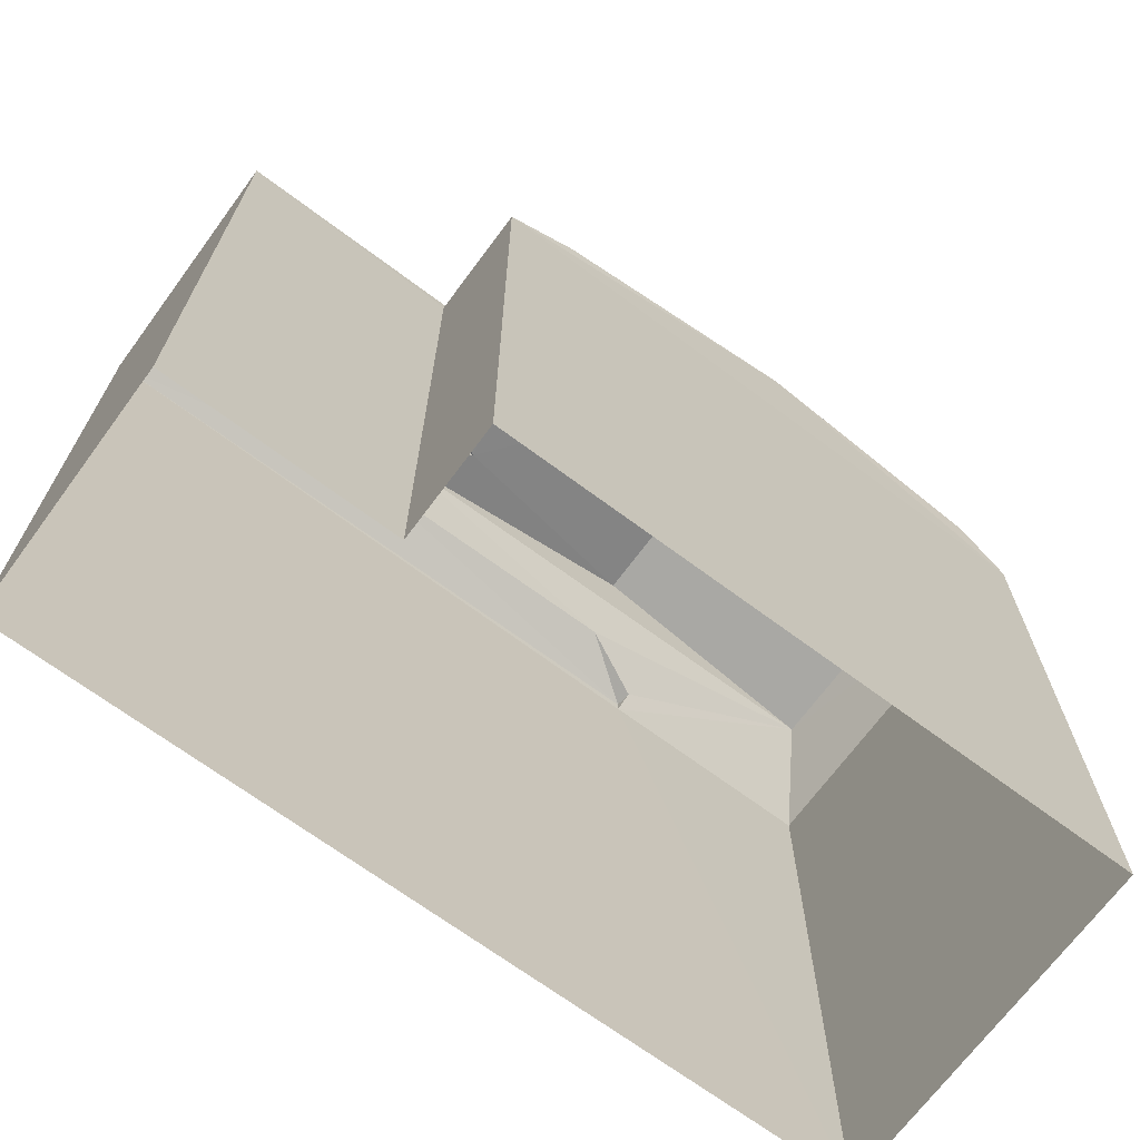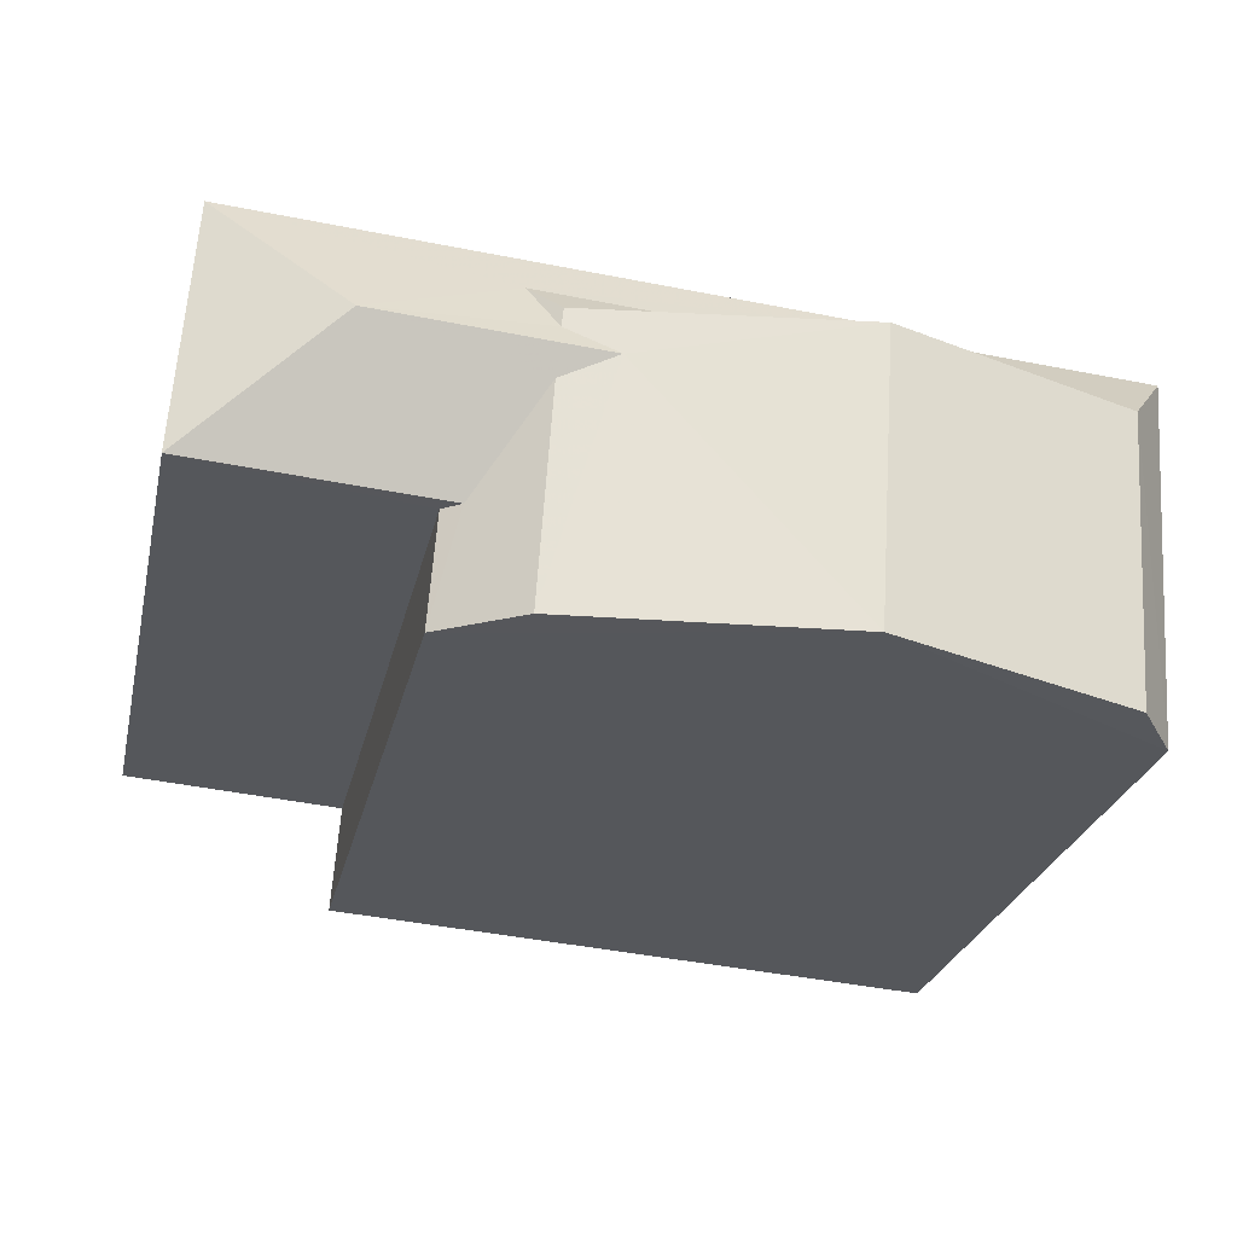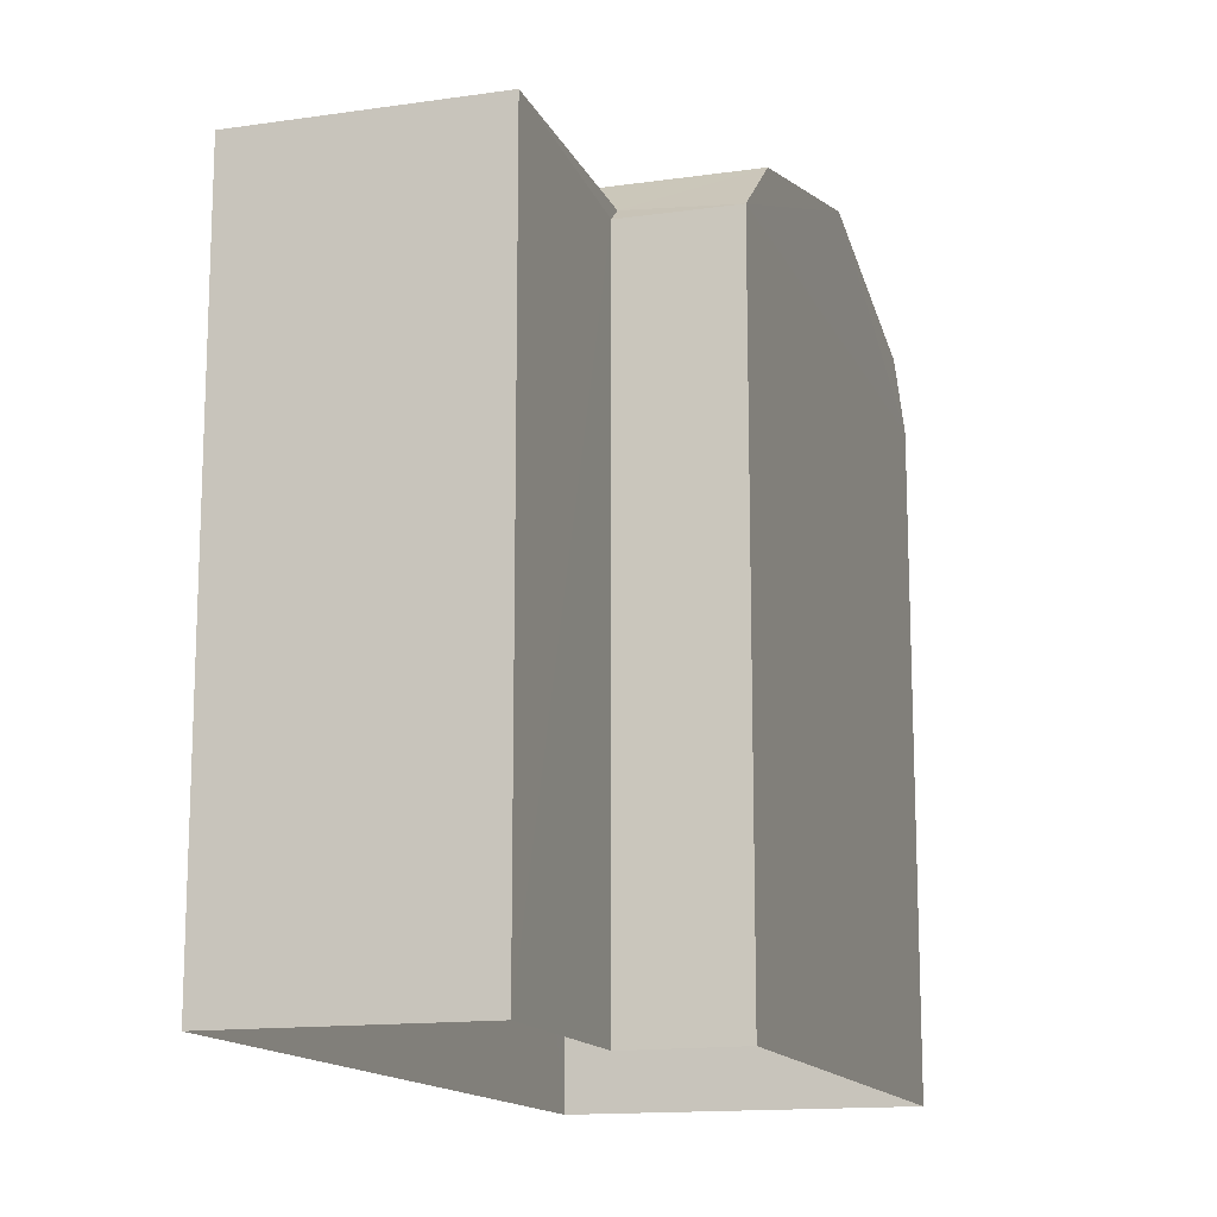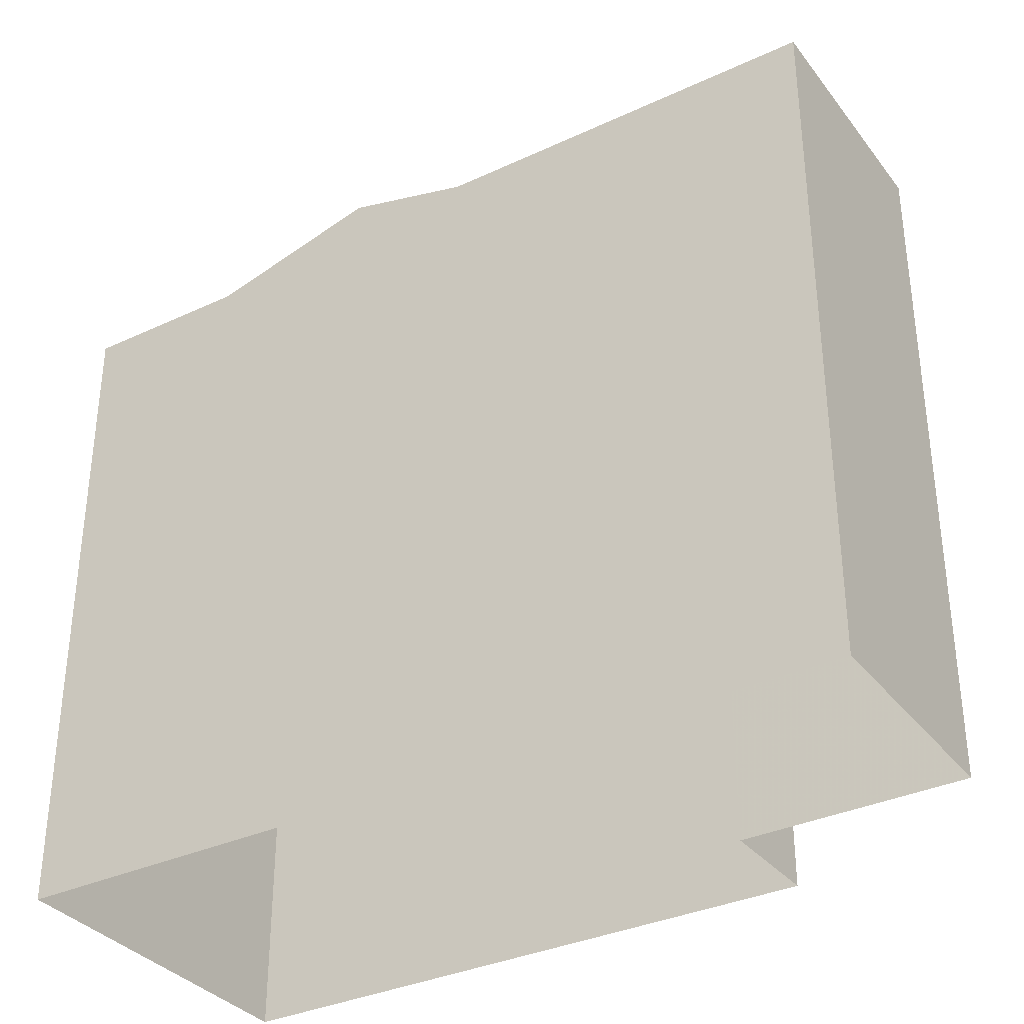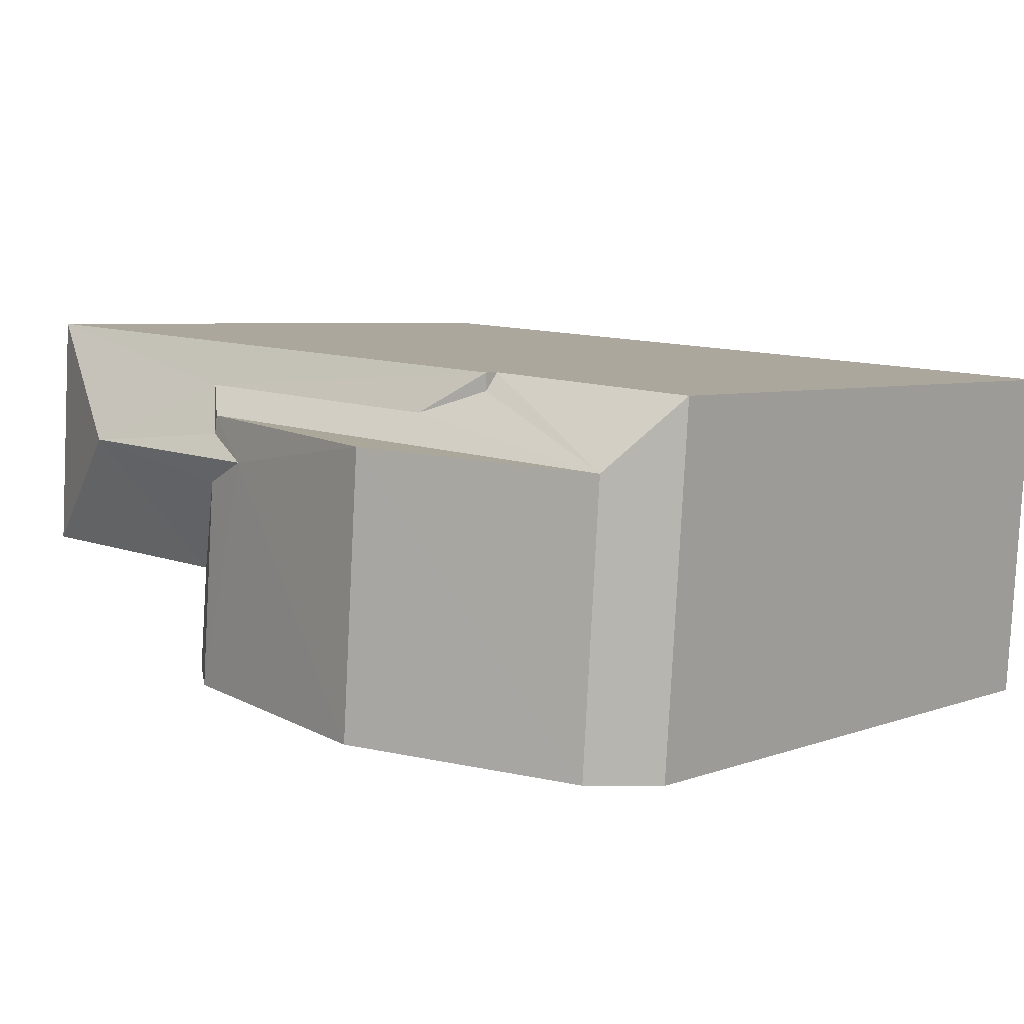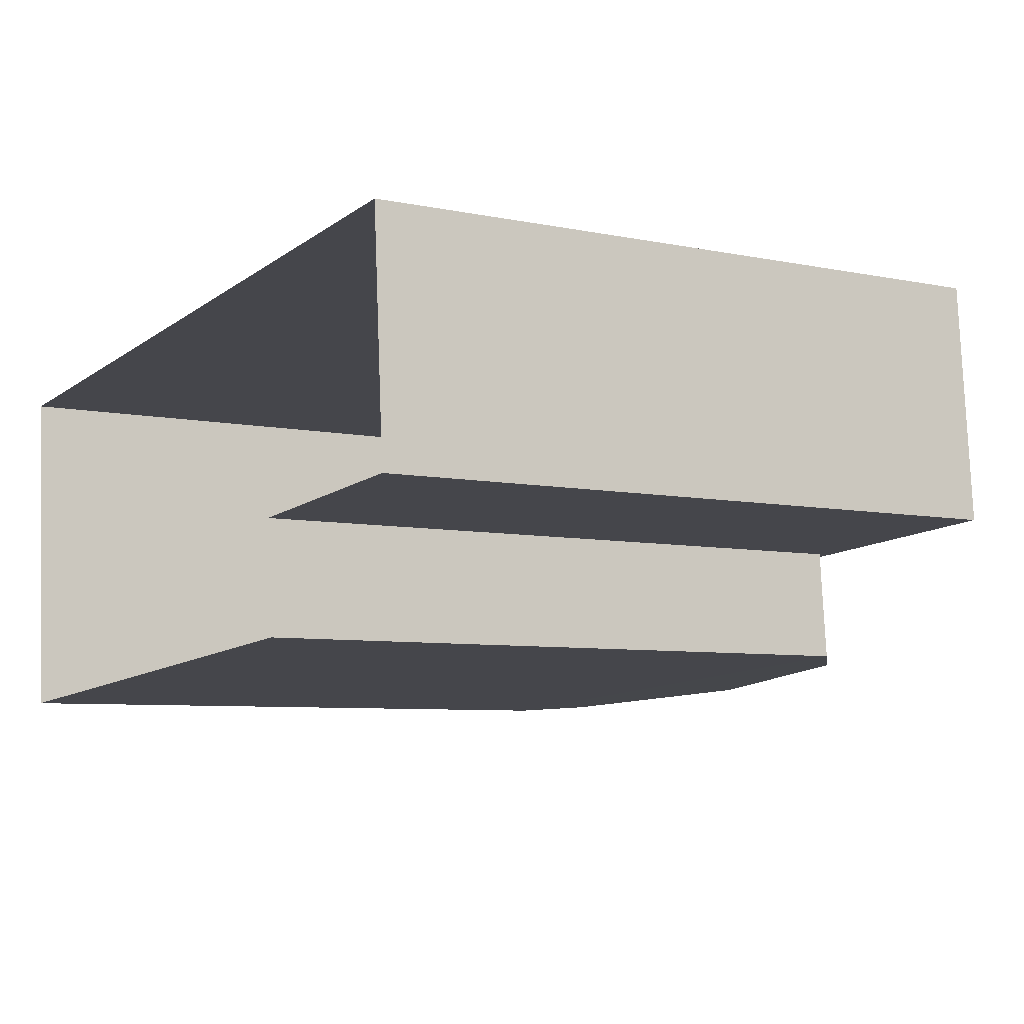
<metadata>
{"format":"obj","ext":"obj","renderer":"f3d","projection":"perspective","resolution":1024,"background":"white","views":[{"elev":-69.3,"azim":-40.7,"up":"+Z"},{"elev":-26.0,"azim":-12.2,"up":"+Y"},{"elev":-14.3,"azim":-76.7,"up":"+Z"},{"elev":-34.3,"azim":-152.0,"up":"+Z"},{"elev":5.1,"azim":40.0,"up":"+Y"},{"elev":-6.7,"azim":-121.7,"up":"+Y"}]}
</metadata>
<code>
v -3.733e+05 -1.044e+05 25.79
v -3.733e+05 -1.044e+05 25.79
v -3.733e+05 -1.044e+05 25.79
v -3.733e+05 -1.044e+05 25.79
v -3.733e+05 -1.044e+05 25.79
v -3.733e+05 -1.044e+05 25.79
v -3.733e+05 -1.044e+05 35.48
v -3.733e+05 -1.044e+05 35.48
v -3.733e+05 -1.044e+05 35.7
v -3.733e+05 -1.044e+05 36.39
v -3.733e+05 -1.044e+05 36.39
v -3.733e+05 -1.044e+05 36.02
v -3.733e+05 -1.044e+05 36.39
v -3.733e+05 -1.044e+05 36.39
v -3.733e+05 -1.044e+05 37.32
v -3.733e+05 -1.044e+05 36.39
v -3.733e+05 -1.044e+05 36.39
v -3.733e+05 -1.044e+05 37.32
v -3.733e+05 -1.044e+05 36.02
v -3.733e+05 -1.044e+05 35.7
v -3.733e+05 -1.044e+05 35.7
v -3.733e+05 -1.044e+05 36.57
v -3.733e+05 -1.044e+05 36.57
v -3.733e+05 -1.044e+05 35.48
v -3.733e+05 -1.044e+05 35.48
v -3.733e+05 -1.044e+05 35.7
v -3.733e+05 -1.044e+05 35.7
v -3.733e+05 -1.044e+05 35.48
f 1 2 3
f 3 2 4
f 4 2 5
f 2 6 5
f 7 8 9
f 9 10 11
f 9 8 10
f 12 13 14
f 15 16 17
f 15 18 16
f 19 20 12
f 20 21 12
f 13 22 23
f 12 21 22
f 13 12 22
f 24 25 17
f 16 24 17
f 9 22 26
f 22 11 23
f 9 11 22
f 27 20 19
f 10 18 23
f 11 10 23
f 18 15 23
f 23 15 14
f 23 14 13
f 22 21 26
f 28 17 25
f 14 17 19
f 12 14 19
f 19 17 27
f 17 28 27
f 27 28 20
f 7 1 8
f 7 2 1
f 21 20 28
f 21 28 5
f 28 4 5
f 28 25 4
f 21 5 6
f 26 21 6
f 14 15 17
f 6 7 26
f 26 7 9
f 2 7 6
f 8 1 24
f 18 10 8
f 1 3 24
f 18 24 16
f 18 8 24
f 25 3 4
f 25 24 3

</code>
